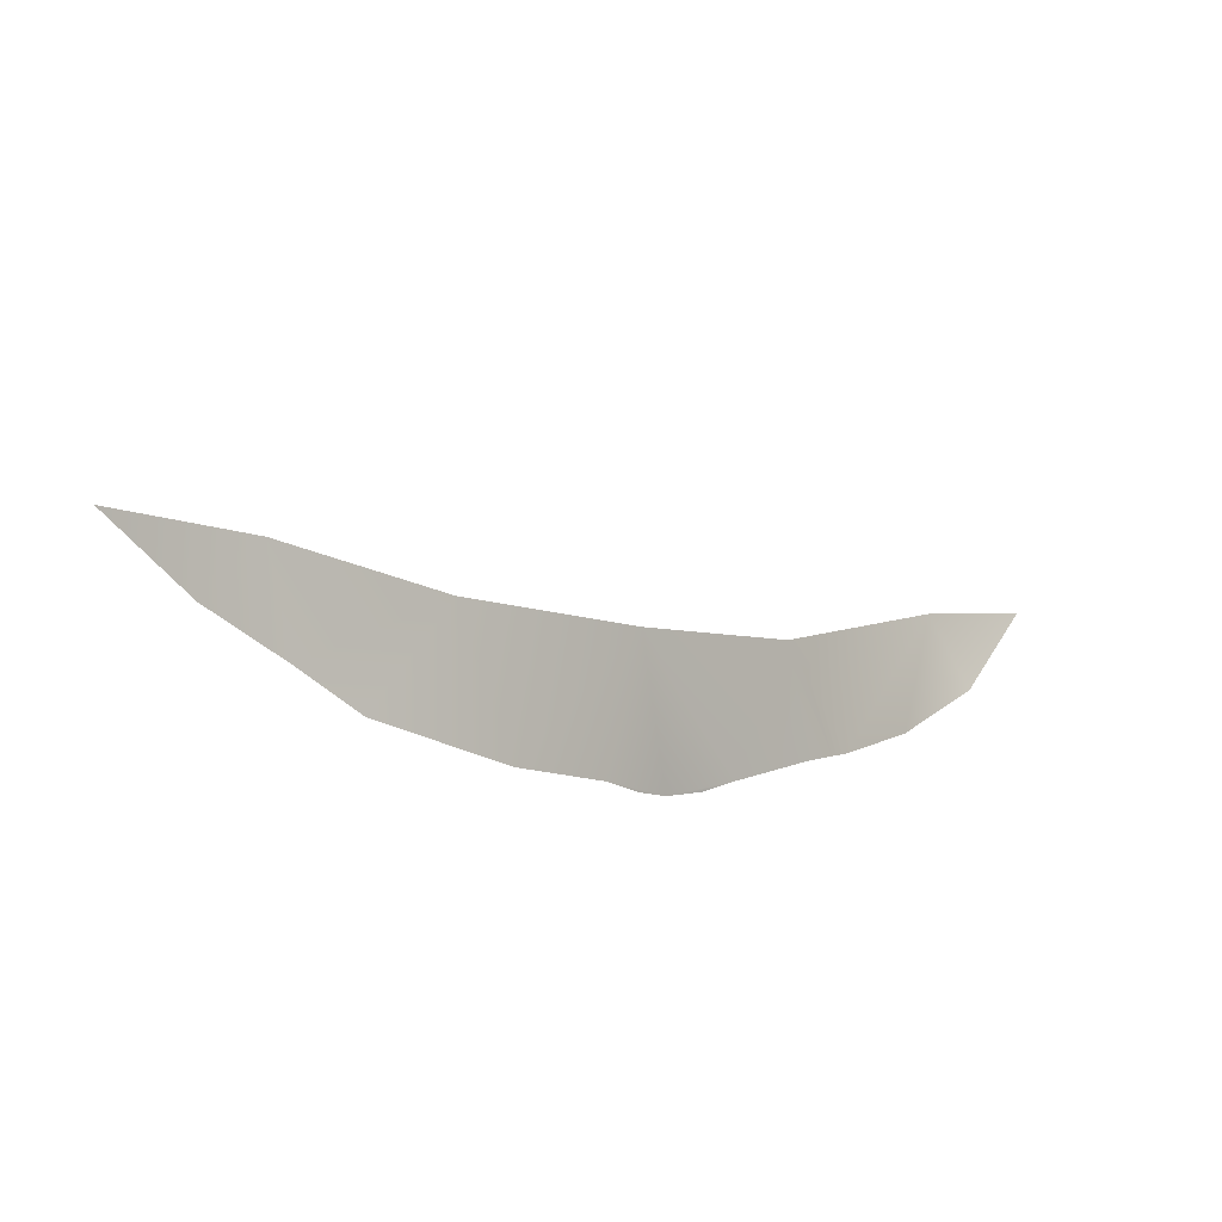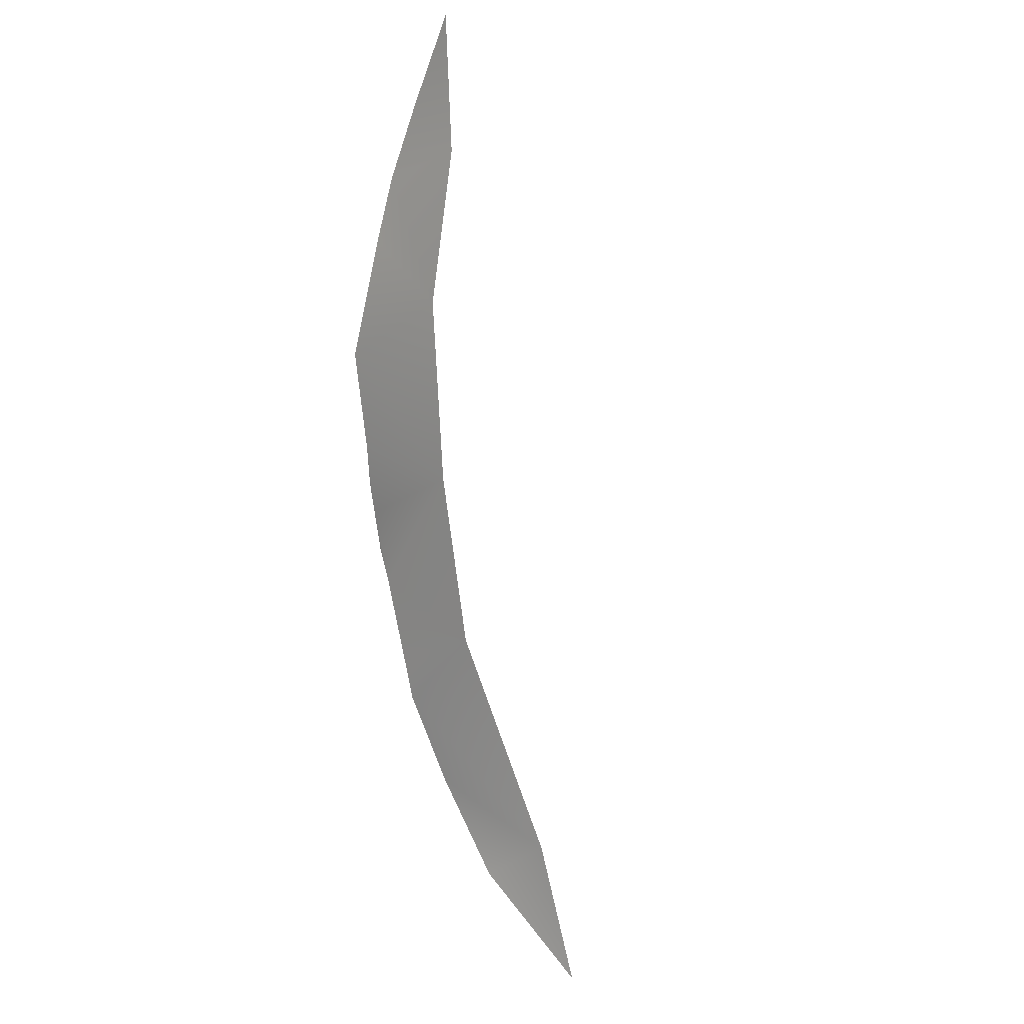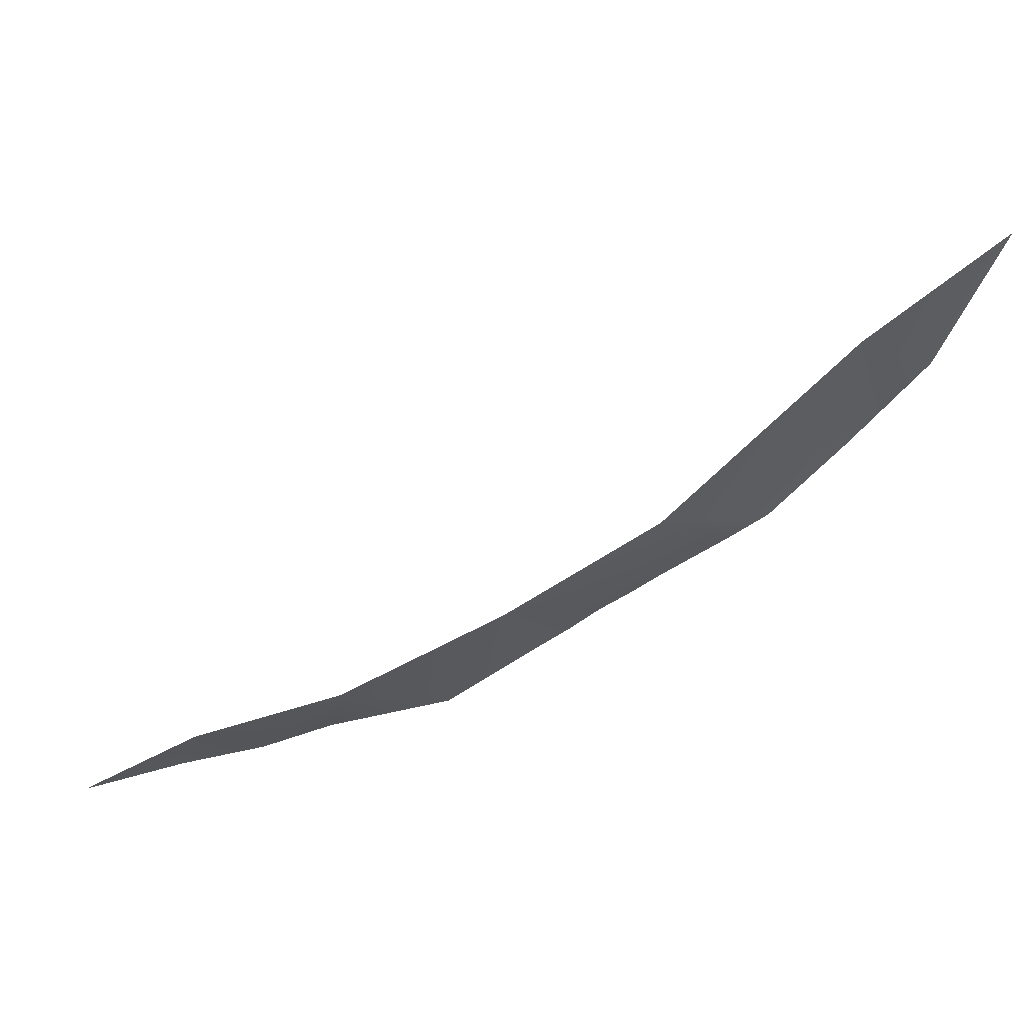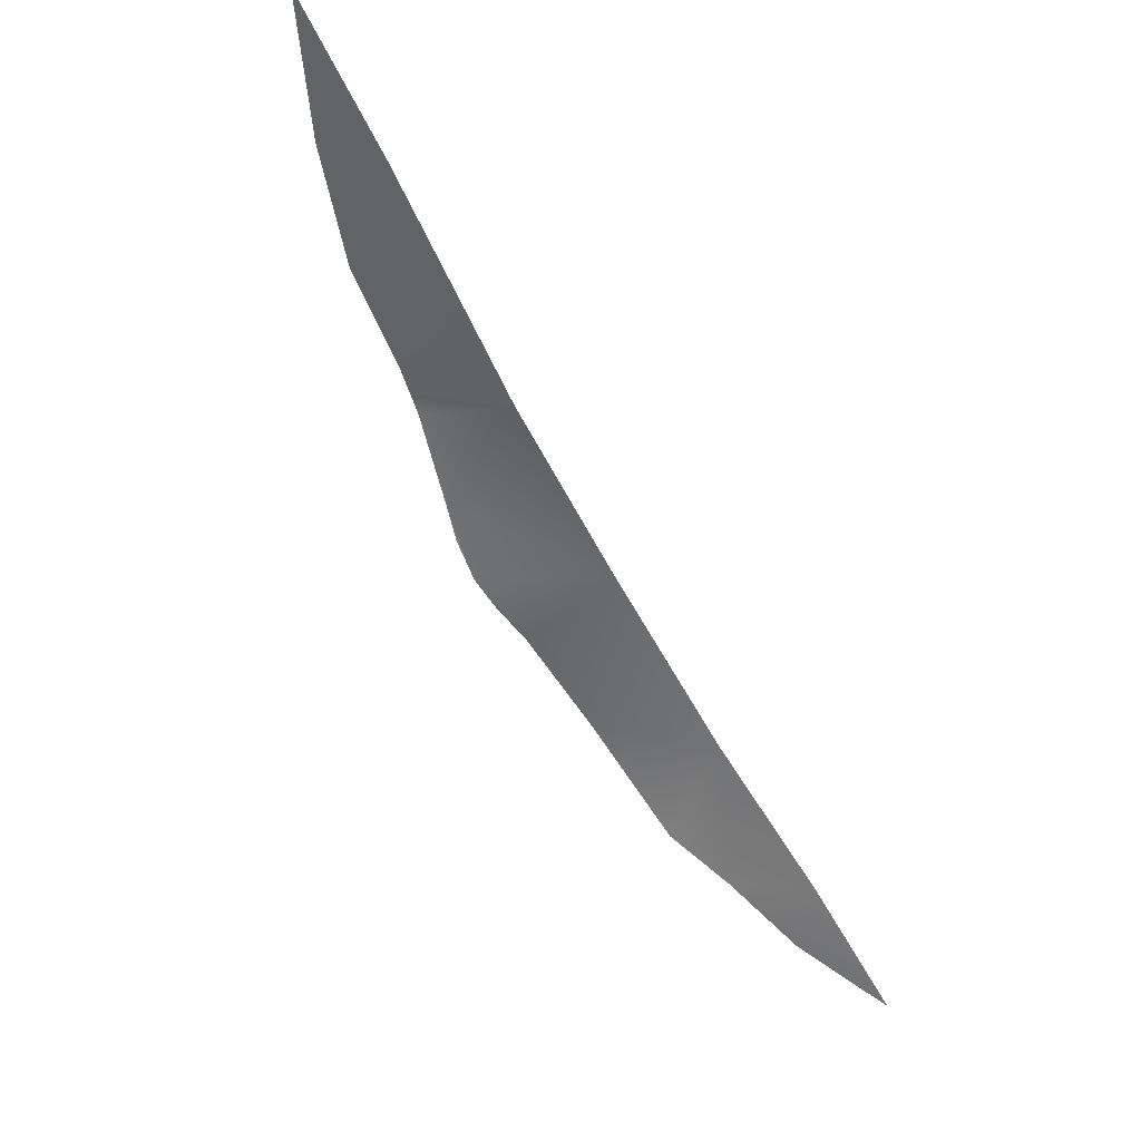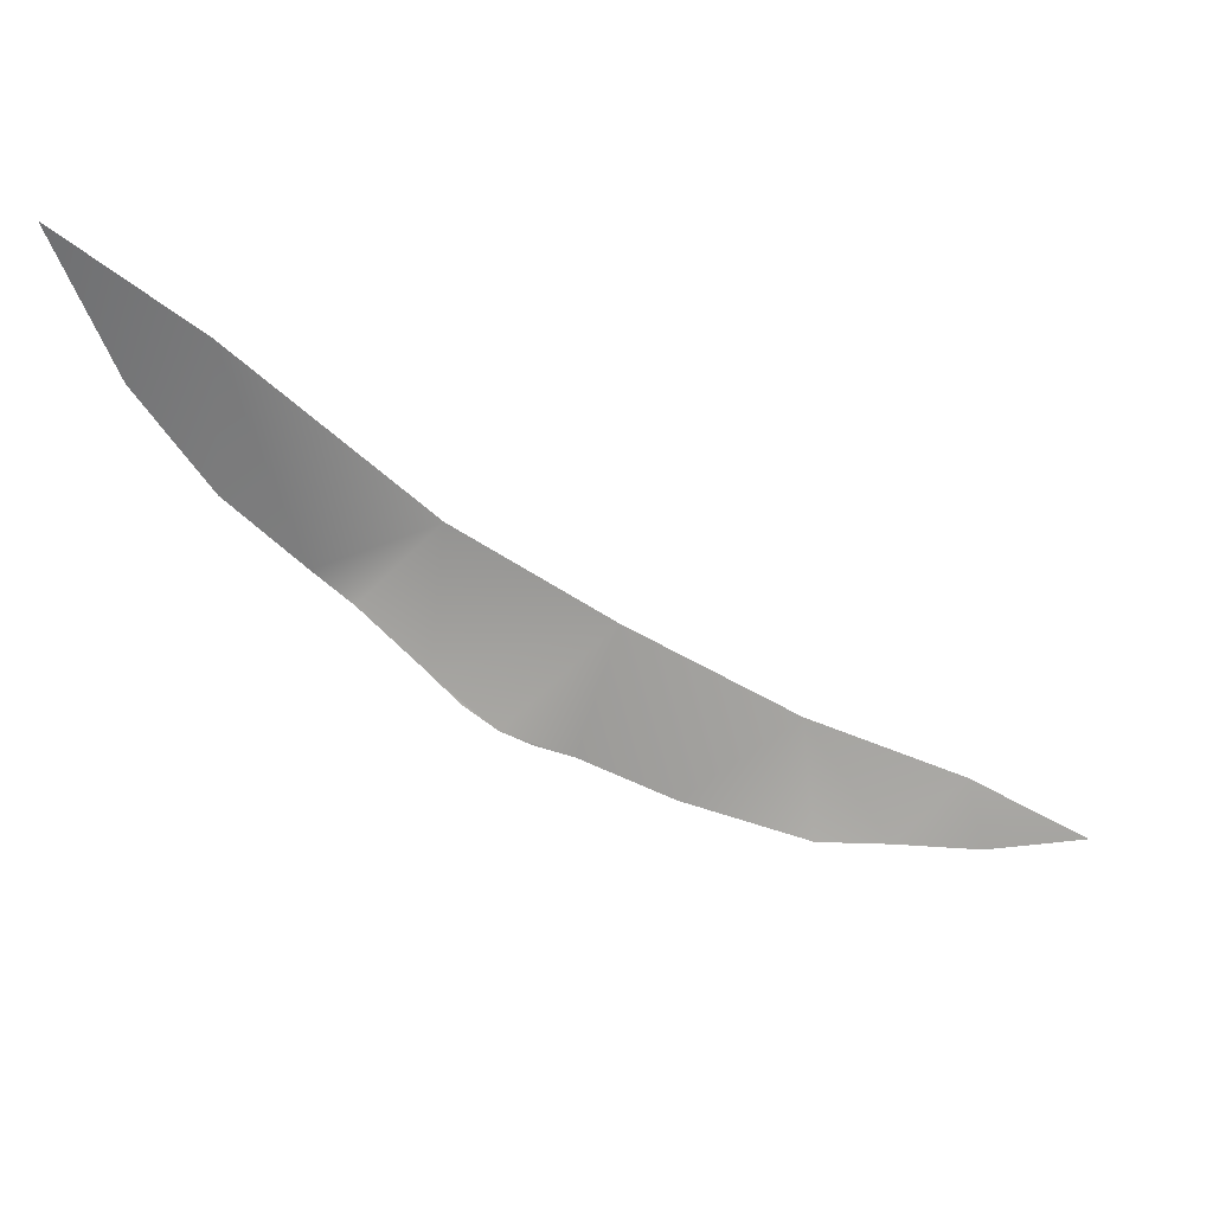
<metadata>
{"format":"obj","ext":"obj","renderer":"f3d","projection":"perspective","resolution":1024,"background":"white","views":[{"elev":-57.4,"azim":-34.3,"up":"+Z"},{"elev":-79.2,"azim":-118.8,"up":"+Y"},{"elev":28.3,"azim":5.0,"up":"+Z"},{"elev":70.0,"azim":-126.7,"up":"+Z"},{"elev":53.5,"azim":-170.3,"up":"+Z"}]}
</metadata>
<code>
g rockDPlane006_geo
v 1.364 2.104 -1.537
v 2.025 2.196 -1.052
v 0.5621 1.925 -2.03
v -2.459e-06 1.421e-15 -4.53e-07
v -1.48 1.691 -3.448
v 3.407 1.885 0.1176
v 2.787 2.088 -0.4632
v -3.764 1.421e-15 -2.331
v -4.322 1.671 -4.3
v -5.892 1.209 -4.698
v -7.224 1.421e-15 -3.674
v -7.792 0.8195 -5.027
v -9.967 1.526e-07 -5.325
v 3.394 1.421e-15 2.493
v 4.879 1.435 1.398
v 5.737 1.275 2.123
v 7.348 1.526e-07 6.889
v 7.308 1.213 3.959
v 8.874 0.6934 6.16
v 10.13 1.421e-15 9.356
g rockDPlane006_geo_0
f 3 2 1
f 3 4 2
f 3 5 4
f 6 2 4
f 6 7 2
f 5 8 4
f 5 9 8
f 9 10 8
f 10 11 8
f 11 10 12
f 13 11 12
f 6 4 14
f 15 6 14
f 16 15 14
f 16 14 17
f 18 16 17
f 19 18 17
f 17 20 19

</code>
